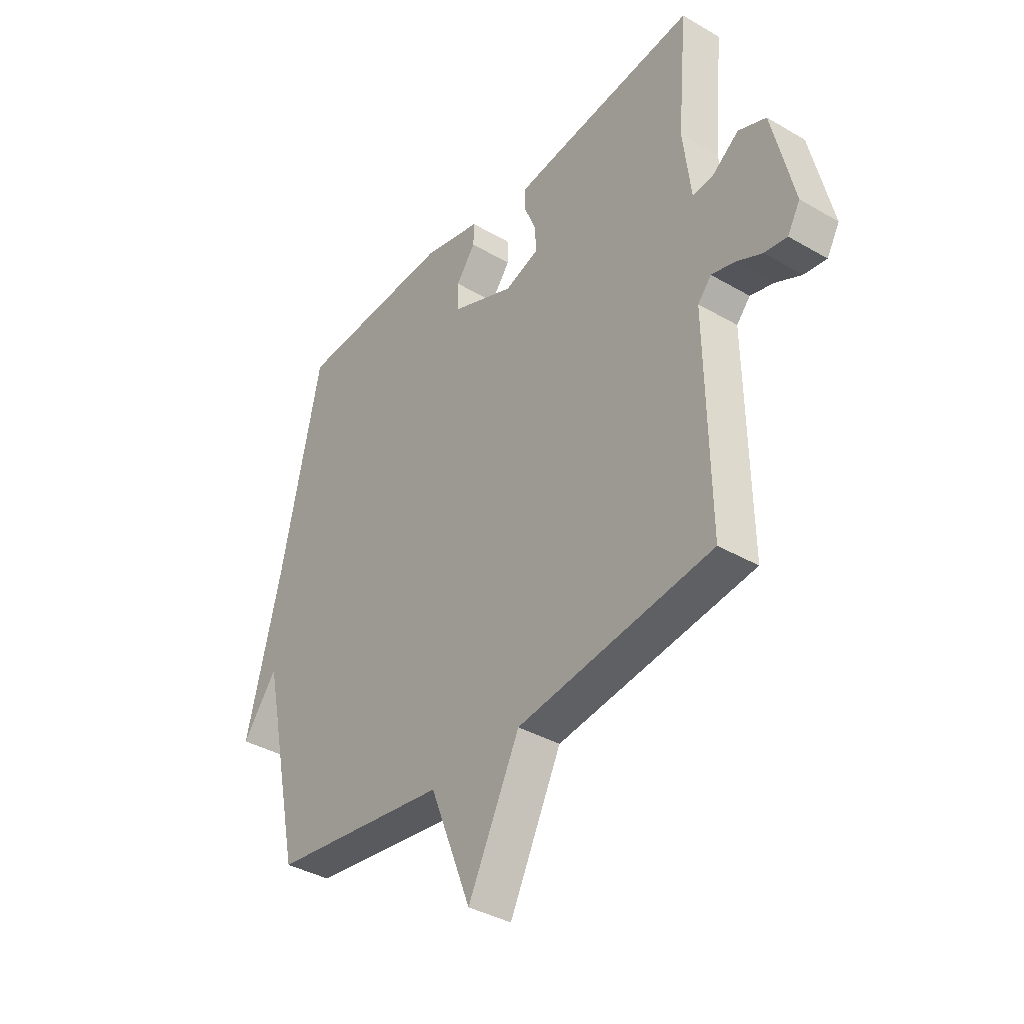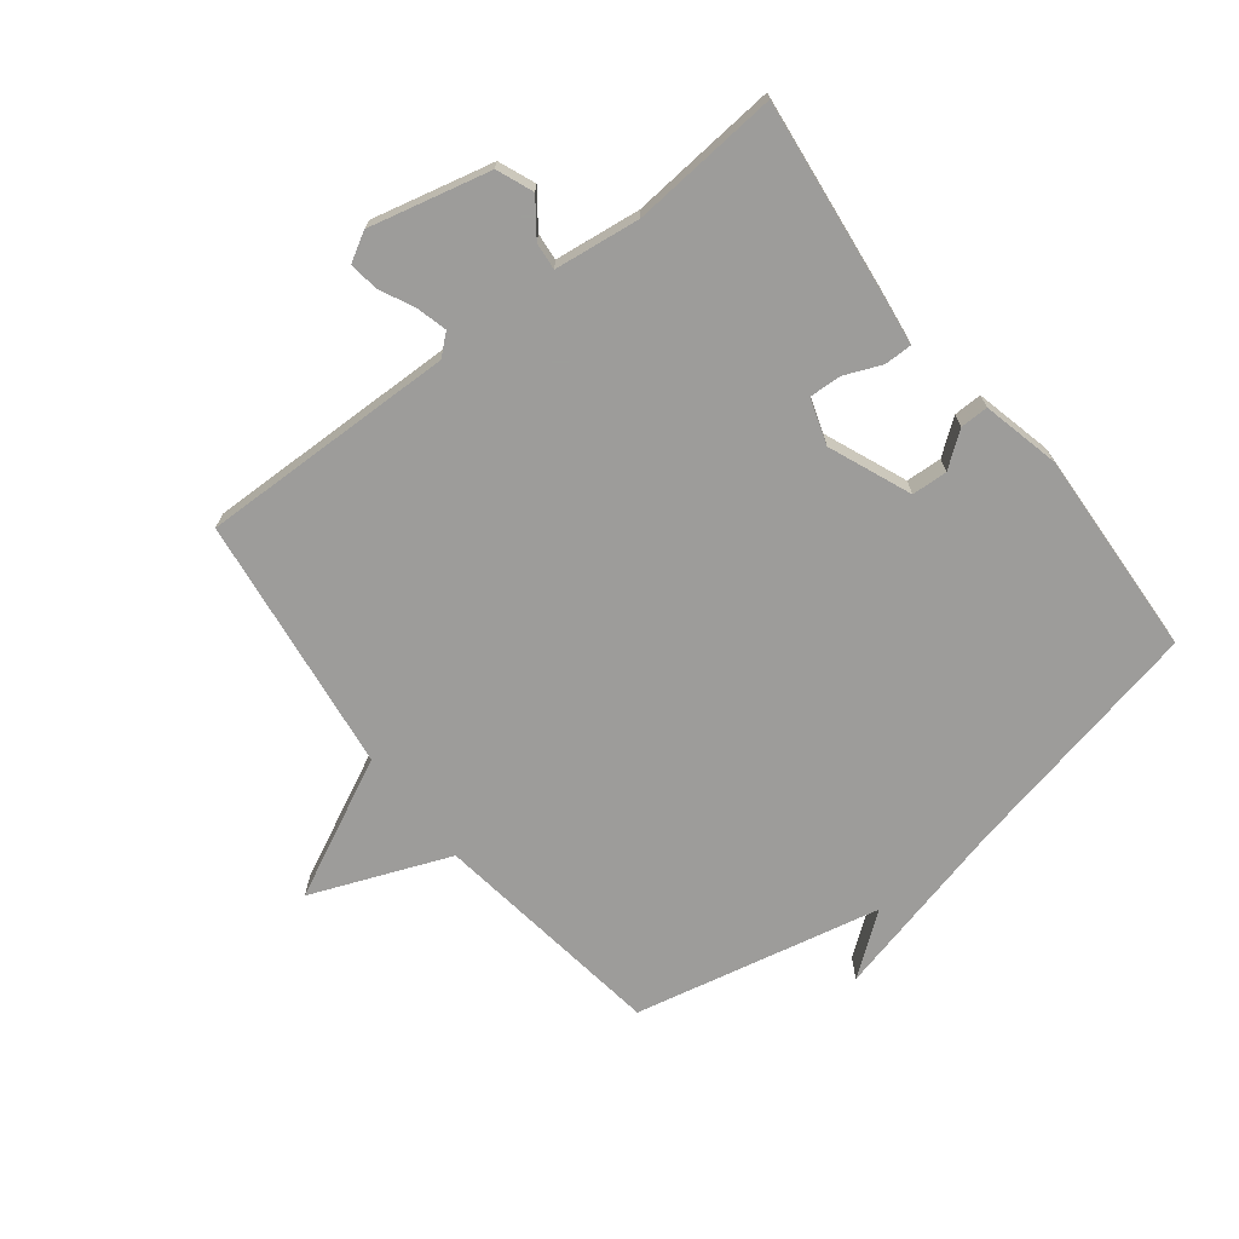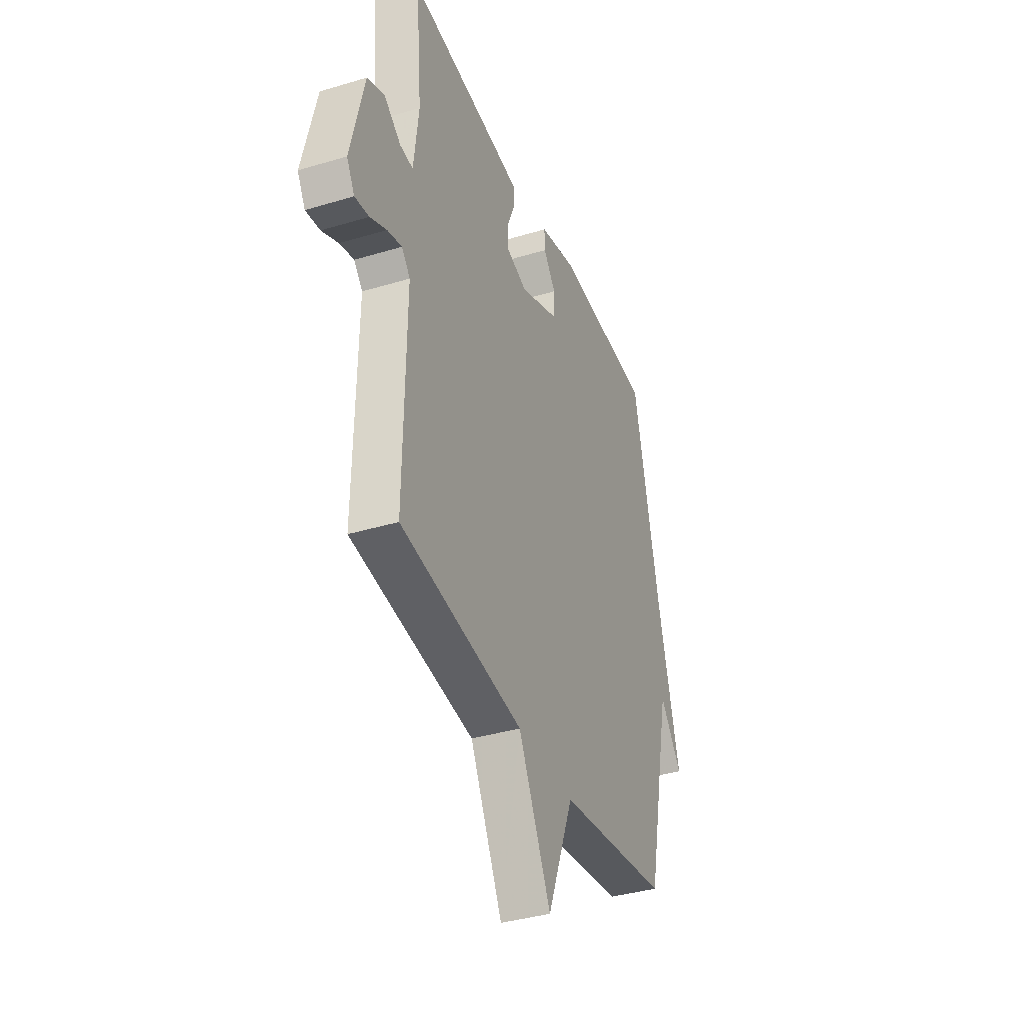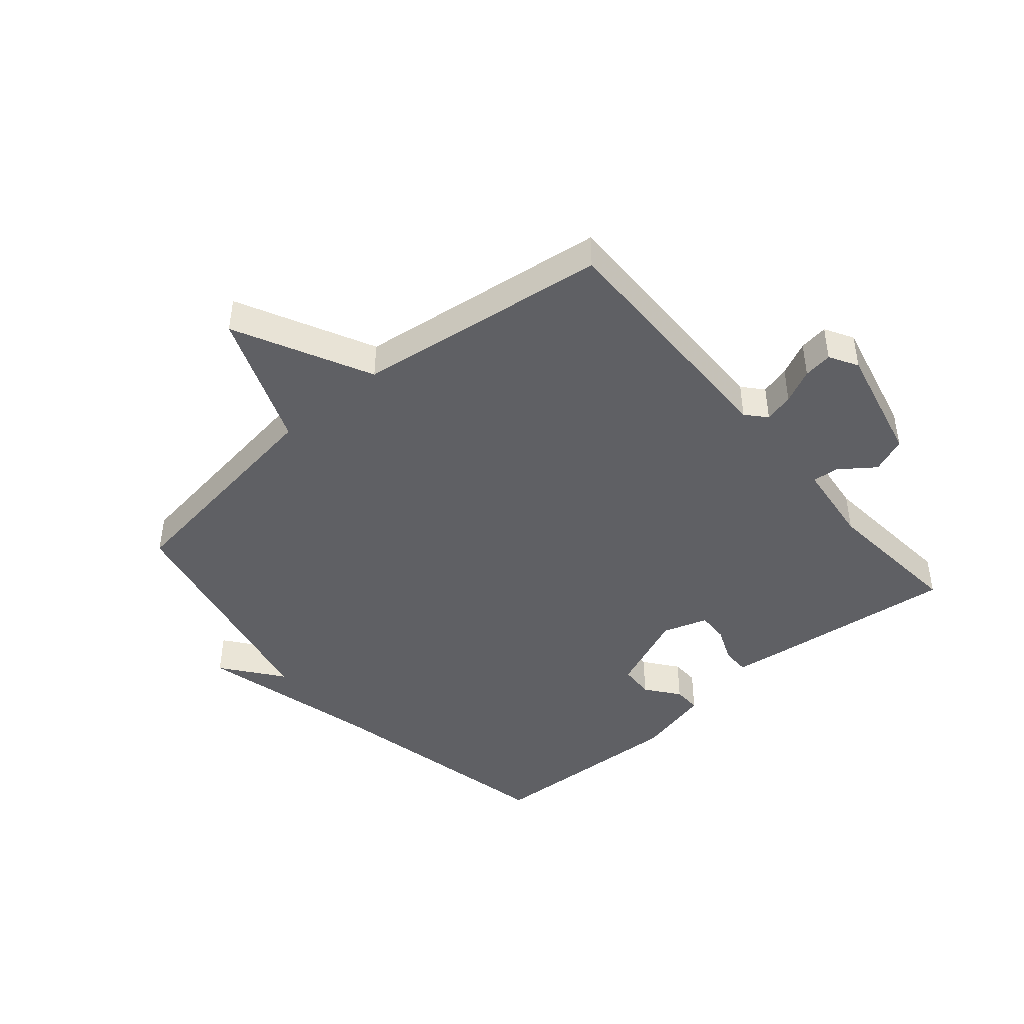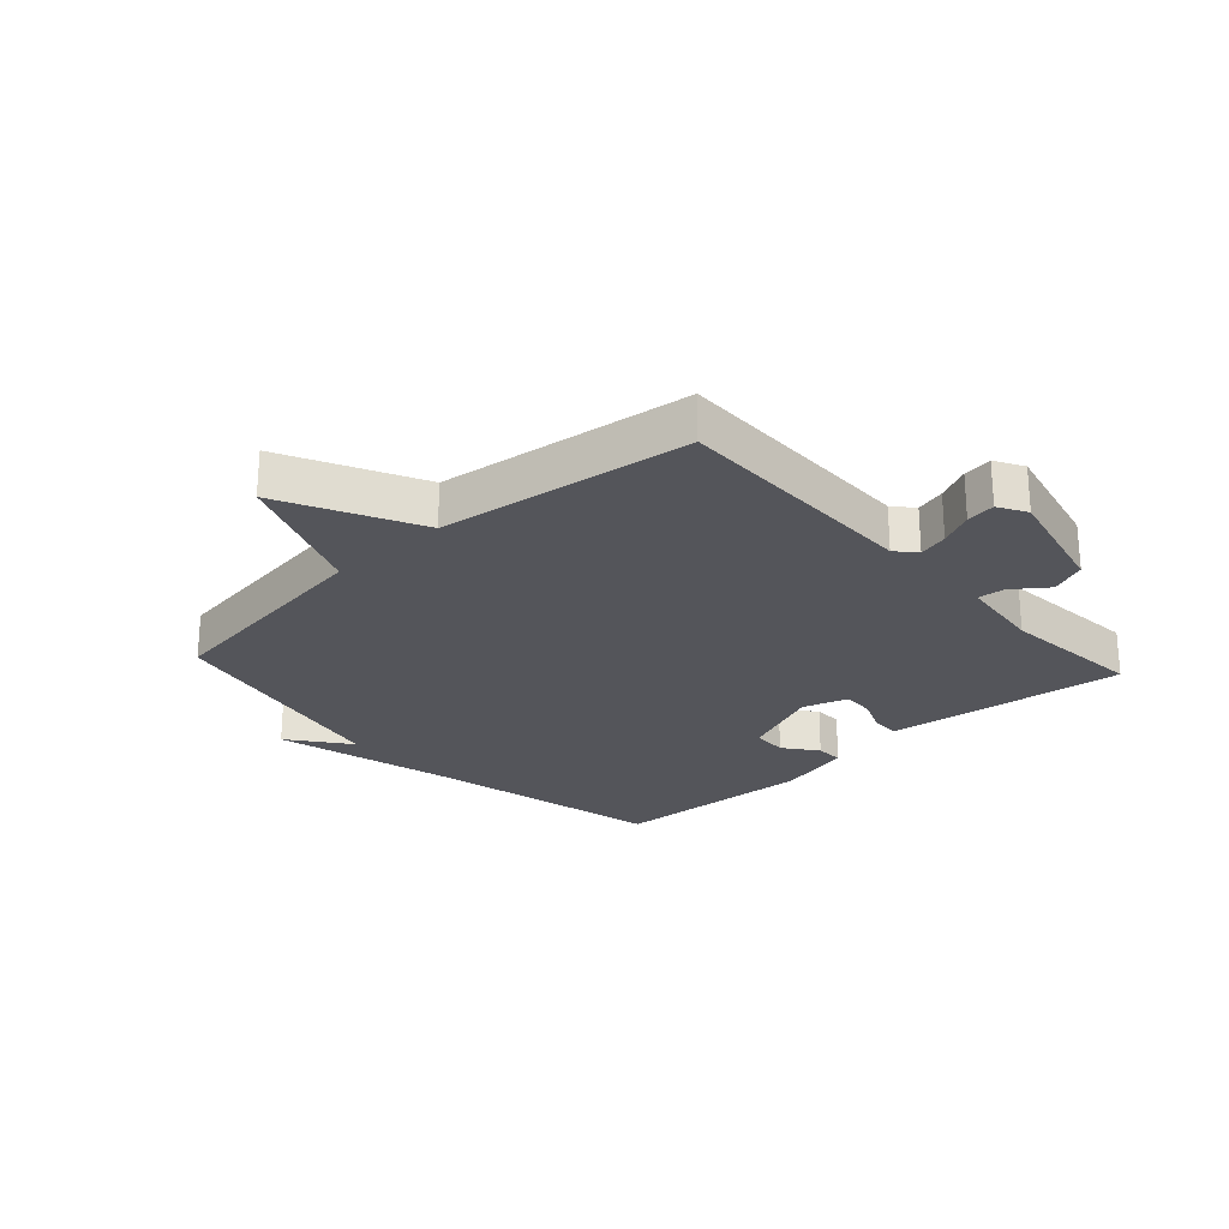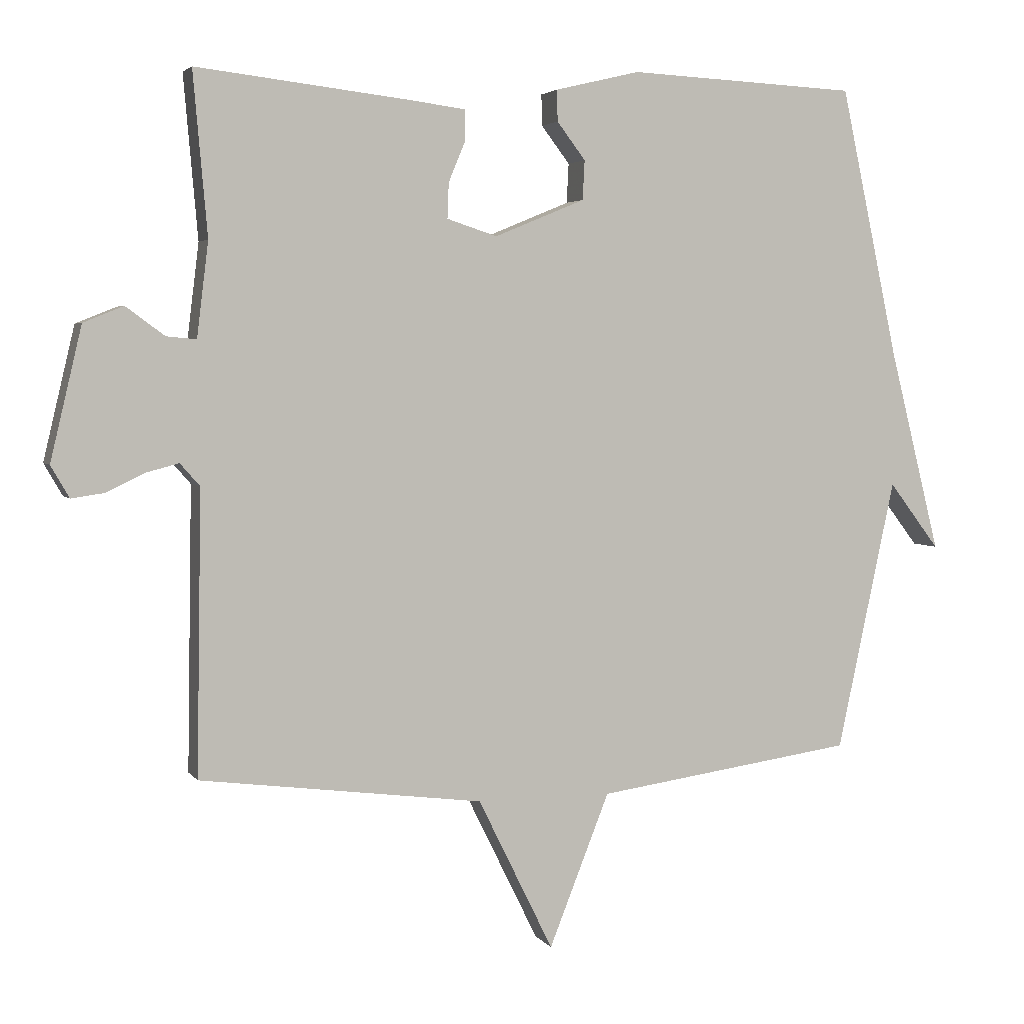
<metadata>
{"format":"obj","ext":"obj","renderer":"f3d","projection":"perspective","resolution":1024,"background":"white","views":[{"elev":-37.8,"azim":-126.6,"up":"+Z"},{"elev":-70.3,"azim":-52.2,"up":"+Y"},{"elev":-37.5,"azim":-68.9,"up":"+Z"},{"elev":-44.3,"azim":-139.5,"up":"+Y"},{"elev":-24.9,"azim":-137.6,"up":"+Y"},{"elev":3.6,"azim":-18.3,"up":"+Z"}]}
</metadata>
<code>
v -0.5 0.07 0.5
v -0.179 0.07 0.463
v -0.103 0.07 0.453
v -0.103 0.07 0.408
v -0.128 0.07 0.348
v -0.13 0.07 0.296
v -0.056 0.07 0.272
v 0.077 0.07 0.327
v 0.08 0.07 0.385
v 0.038 0.07 0.44
v 0.037 0.07 0.486
v 0.162 0.07 0.516
v 0.5 0.07 0.5
v 0.586 0.07 0.101
v 0.661 0.07 -0.197
v 0.586 0.07 -0.099
v 0.5 0.07 -0.5
v 0.118 0.07 -0.554
v 0.029 0.07 -0.779
v -0.082 0.07 -0.554
v -0.5 0.07 -0.5
v -0.493 0.07 -0.084
v -0.522 0.07 -0.051
v -0.571 0.07 -0.064
v -0.627 0.07 -0.091
v -0.675 0.07 -0.098
v -0.702 0.07 -0.051
v -0.656 0.07 0.144
v -0.597 0.07 0.168
v -0.54 0.07 0.126
v -0.496 0.07 0.122
v -0.479 0.07 0.261
v -0.5 0 0.5
v -0.179 0 0.463
v -0.103 0 0.453
v -0.103 0 0.408
v -0.128 0 0.348
v -0.13 0 0.296
v -0.056 0 0.272
v 0.077 0 0.327
v 0.08 0 0.385
v 0.038 0 0.44
v 0.037 0 0.486
v 0.162 0 0.516
v 0.5 0 0.5
v 0.586 0 0.101
v 0.661 0 -0.197
v 0.586 0 -0.099
v 0.5 0 -0.5
v 0.118 0 -0.554
v 0.029 0 -0.779
v -0.082 0 -0.554
v -0.5 0 -0.5
v -0.493 0 -0.084
v -0.522 0 -0.051
v -0.571 0 -0.064
v -0.627 0 -0.091
v -0.675 0 -0.098
v -0.702 0 -0.051
v -0.656 0 0.144
v -0.597 0 0.168
v -0.54 0 0.126
v -0.496 0 0.122
v -0.479 0 0.261
f 28 29 30
f 27 28 30
f 26 27 30
f 25 26 30
f 24 25 30
f 23 24 30 31
f 22 23 31
f 20 21 22
f 20 22 31 32
f 32 1 2
f 20 32 2
f 19 20 2
f 18 19 2
f 14 15 16
f 13 14 16
f 12 13 16
f 11 12 16
f 10 11 16
f 9 10 16
f 16 17 18
f 9 16 18
f 8 9 18
f 2 3 4 5
f 2 5 6
f 18 2 6
f 7 8 18
f 6 7 18
f 62 61 60
f 62 60 59
f 62 59 58
f 62 58 57
f 62 57 56
f 63 62 56 55
f 63 55 54
f 54 53 52
f 64 63 54 52
f 34 33 64
f 34 64 52
f 34 52 51
f 34 51 50
f 48 47 46
f 48 46 45
f 48 45 44
f 48 44 43
f 48 43 42
f 48 42 41
f 50 49 48
f 50 48 41
f 50 41 40
f 37 36 35 34
f 38 37 34
f 38 34 50
f 50 40 39
f 50 39 38
f 1 33 34 2
f 2 34 35 3
f 3 35 36 4
f 4 36 37 5
f 5 37 38 6
f 6 38 39 7
f 7 39 40 8
f 8 40 41 9
f 9 41 42 10
f 10 42 43 11
f 11 43 44 12
f 12 44 45 13
f 13 45 46 14
f 14 46 47 15
f 15 47 48 16
f 16 48 49 17
f 17 49 50 18
f 18 50 51 19
f 19 51 52 20
f 20 52 53 21
f 21 53 54 22
f 22 54 55 23
f 23 55 56 24
f 24 56 57 25
f 25 57 58 26
f 26 58 59 27
f 27 59 60 28
f 28 60 61 29
f 29 61 62 30
f 30 62 63 31
f 31 63 64 32
f 32 64 33 1

</code>
